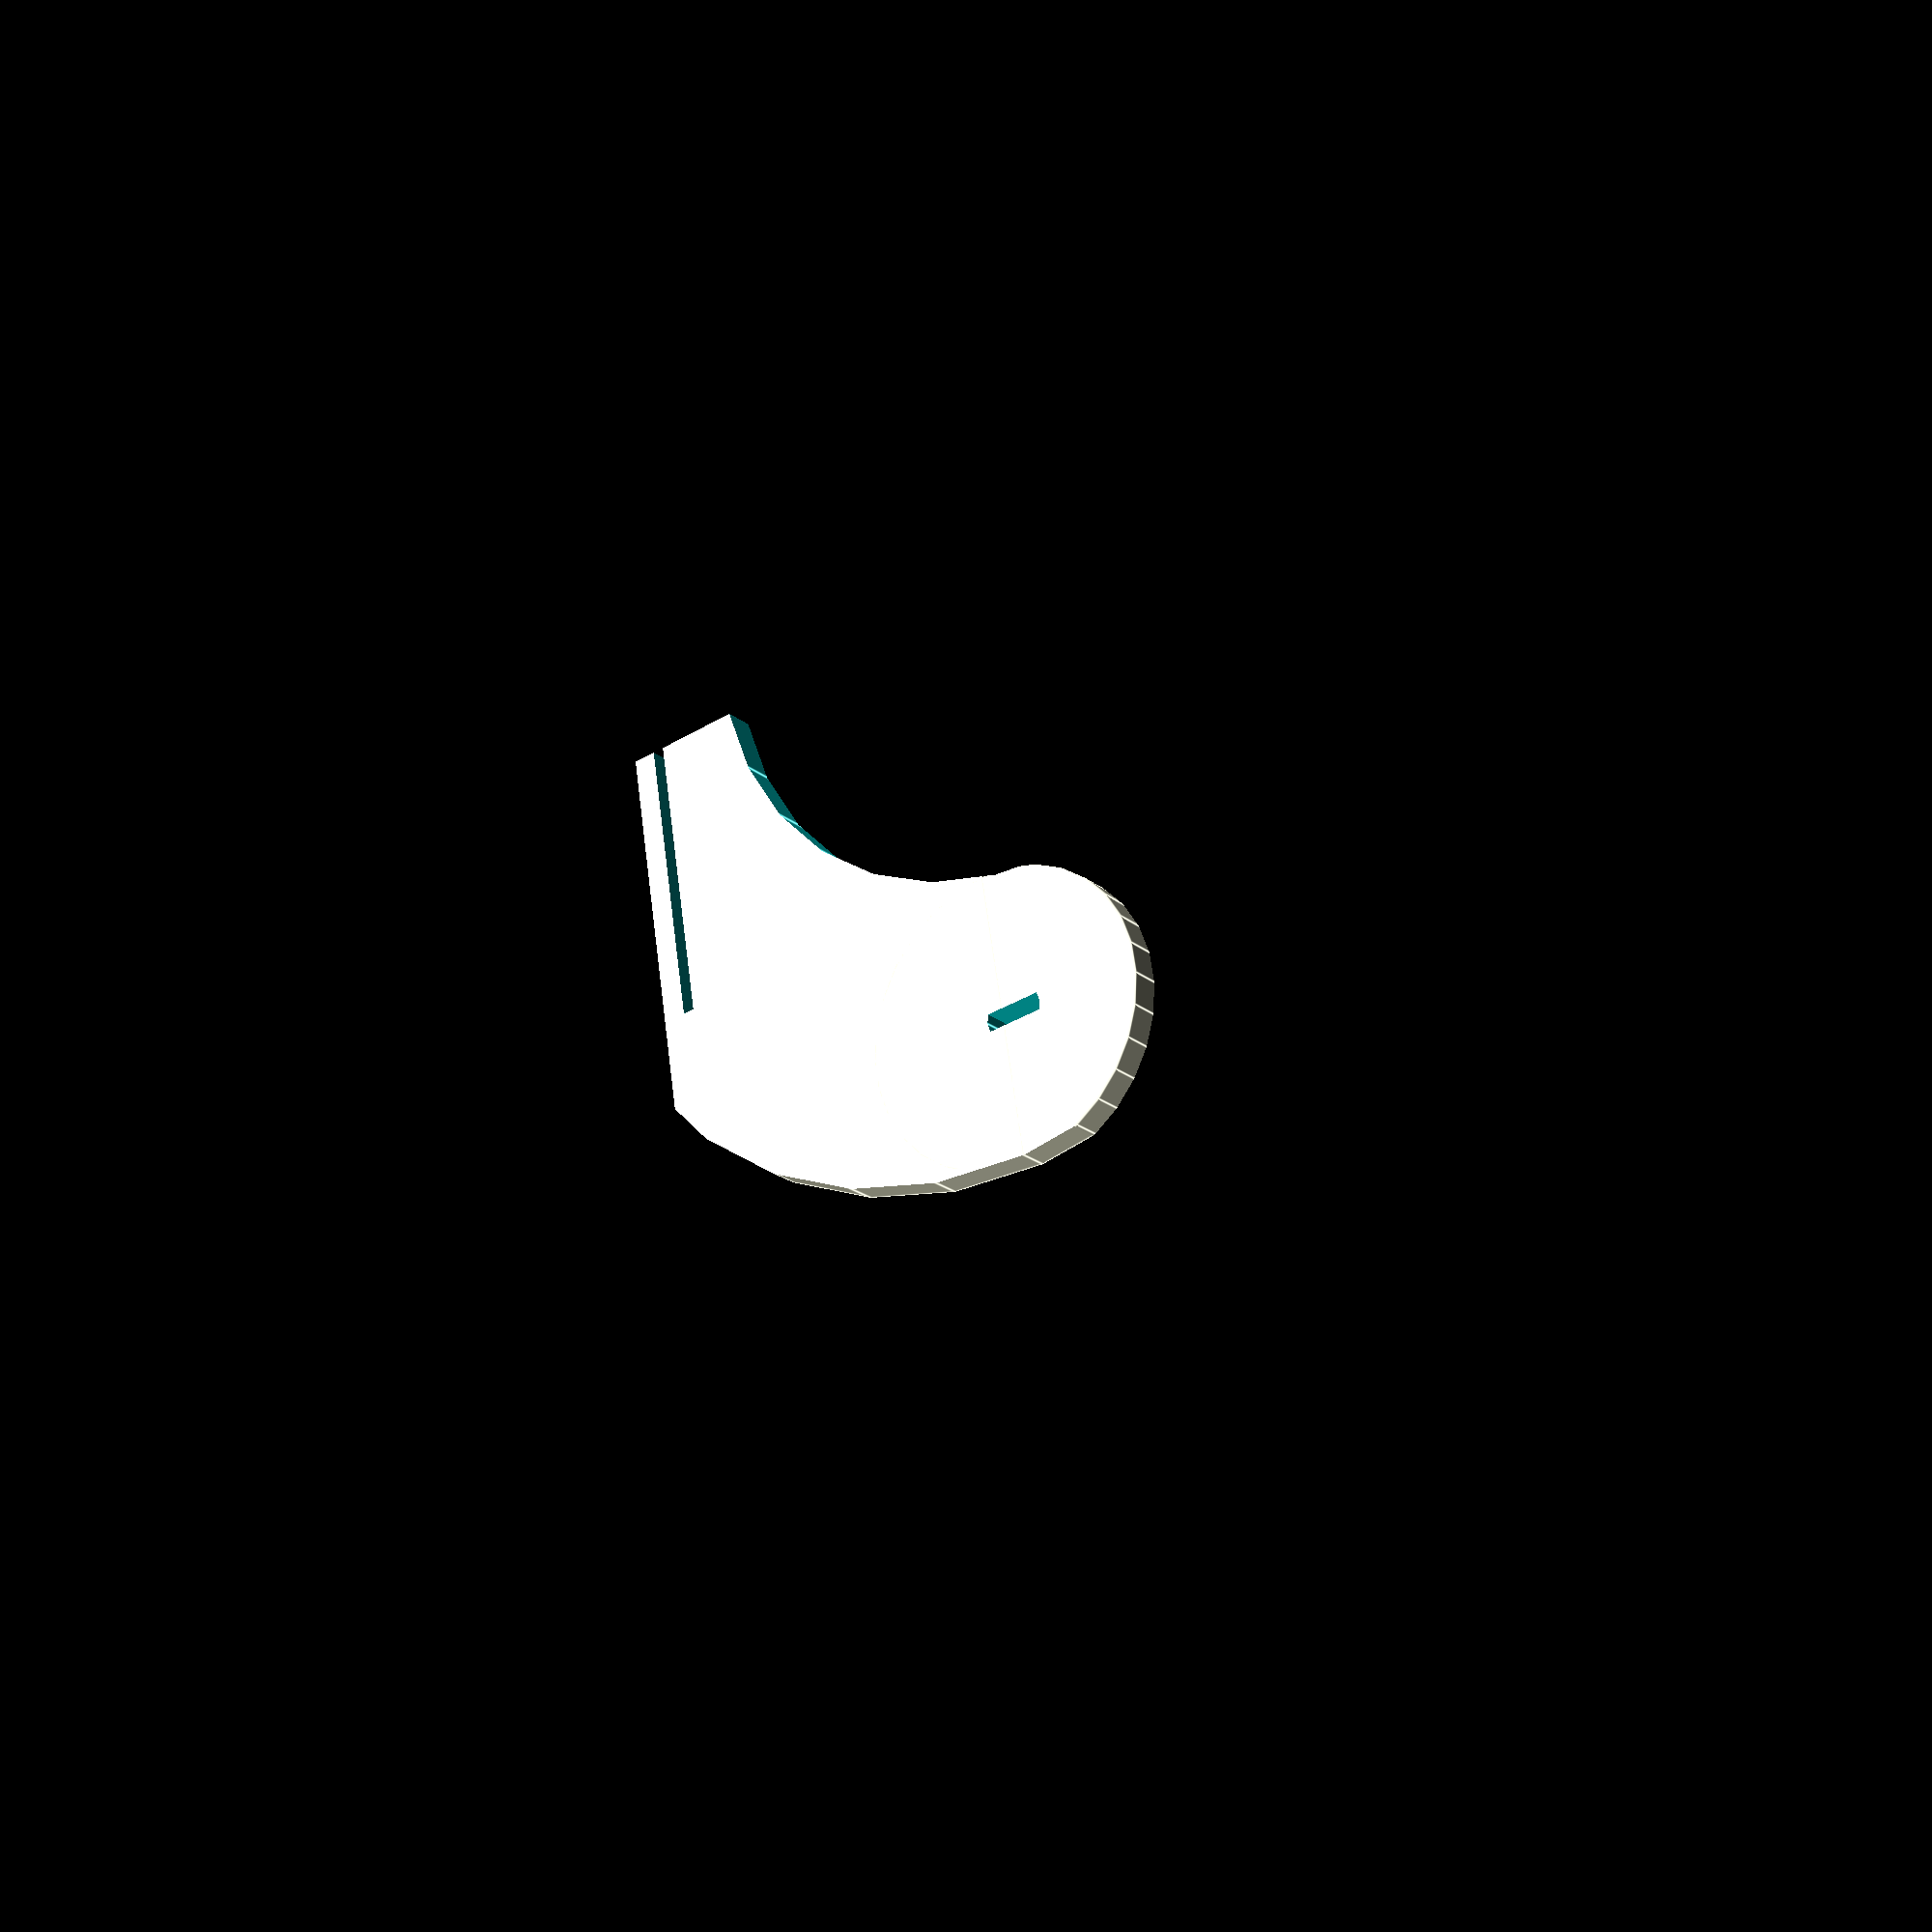
<openscad>
mm =1;//scale of the design
ht = 10*mm;//handle thickness


module axis_1(){//28BYJ-48-08 stepper axis
    intersection(){
        rotate(90, [0,1,0]) cylinder(h=ht*2,r=5, center=true);
        cube([ht*2, ht*2, 3], center=true);
    }
}

//overcomplicated, but it works
module handle(){
    difference(){
        intersection(){
            difference(){
                cylinder(h=ht, r=80*mm, center=true);
                translate([-27*mm,-15*mm,0]) cylinder(h=ht*2, r=60*mm, center=true);
                translate([-40*mm,75*mm,0]) cube([200*mm,20*mm,200*mm], center=true);
                translate([-70*mm,40*mm,0]) cube([100*mm,100*mm,ht*2], center=true);
            }
            union(){
                translate([56*mm,0*mm,0]) cylinder(h=ht*2,r=25*mm);
                translate([-40*mm,0*mm,0]) cube([200*mm,100*mm,ht*2]);
            }
        }
        translate([-20,60,0]) cube([100,2,ht*2], center=true);
        
        //Change this line to change the axis hole
        translate([56*mm,-2*mm,0]) rotate(90, [0,1,0]) axis_1();
    }
}

handle();
</openscad>
<views>
elev=202.6 azim=279.2 roll=323.7 proj=p view=edges
</views>
